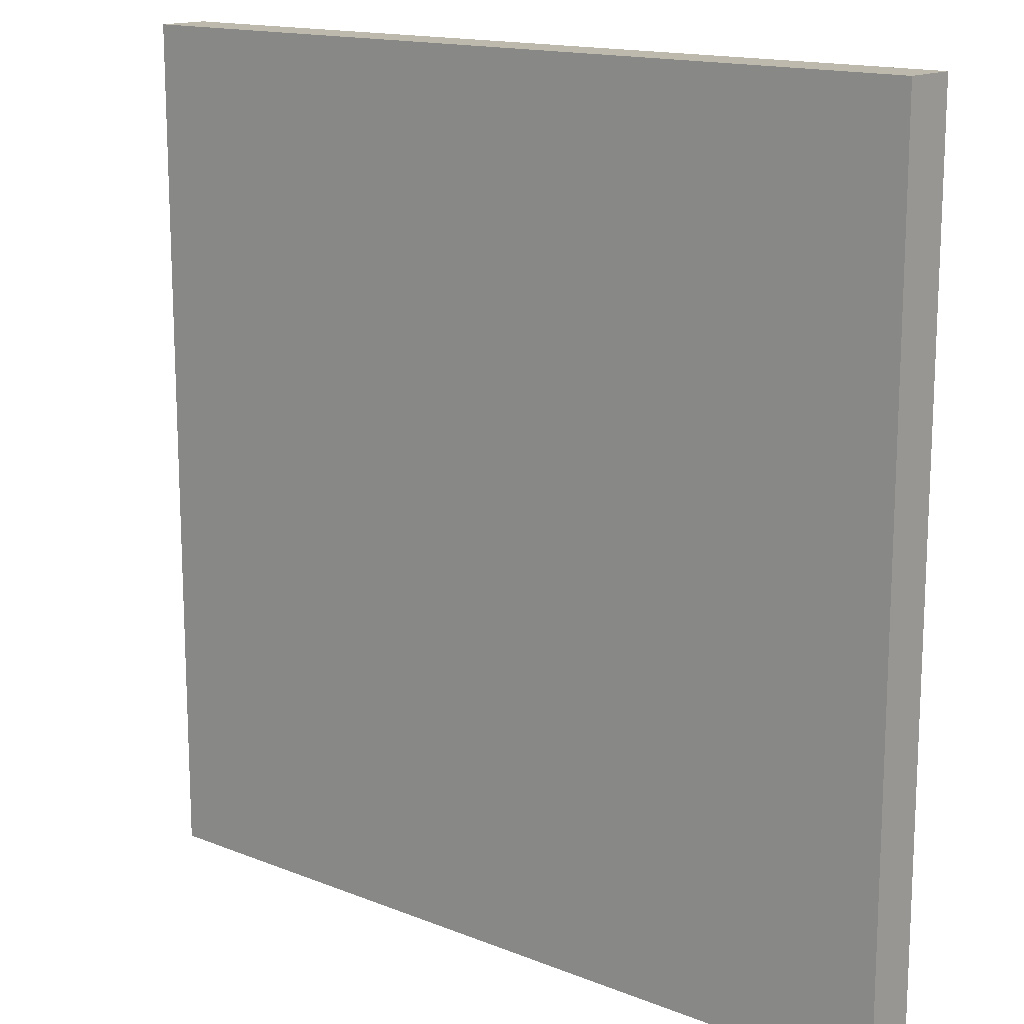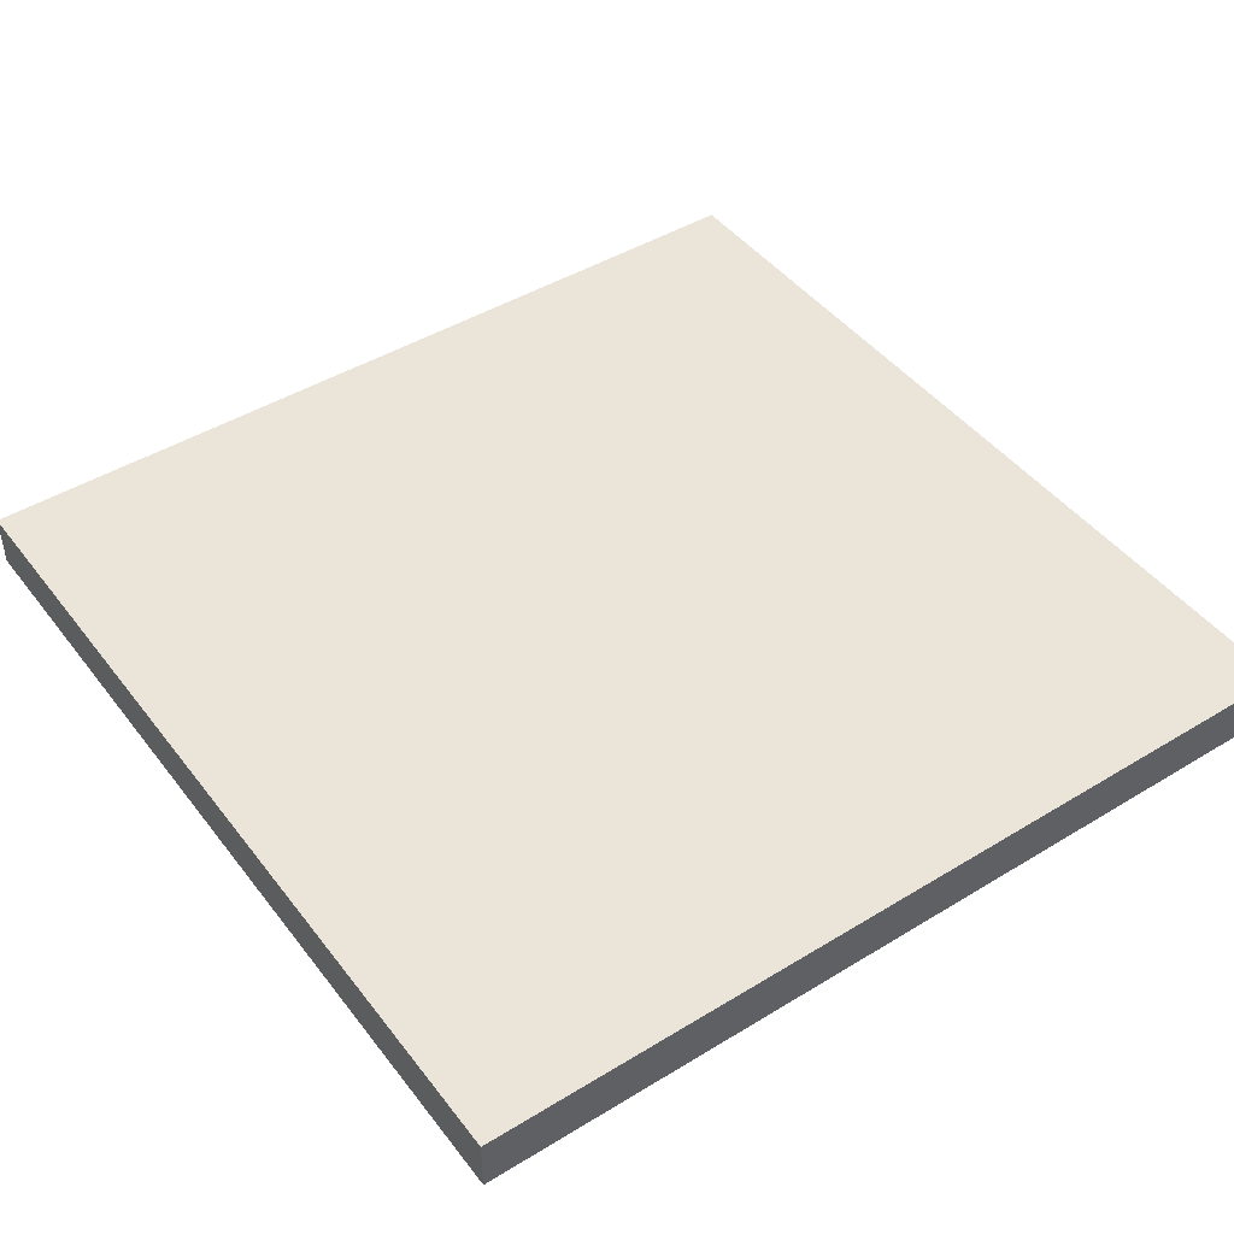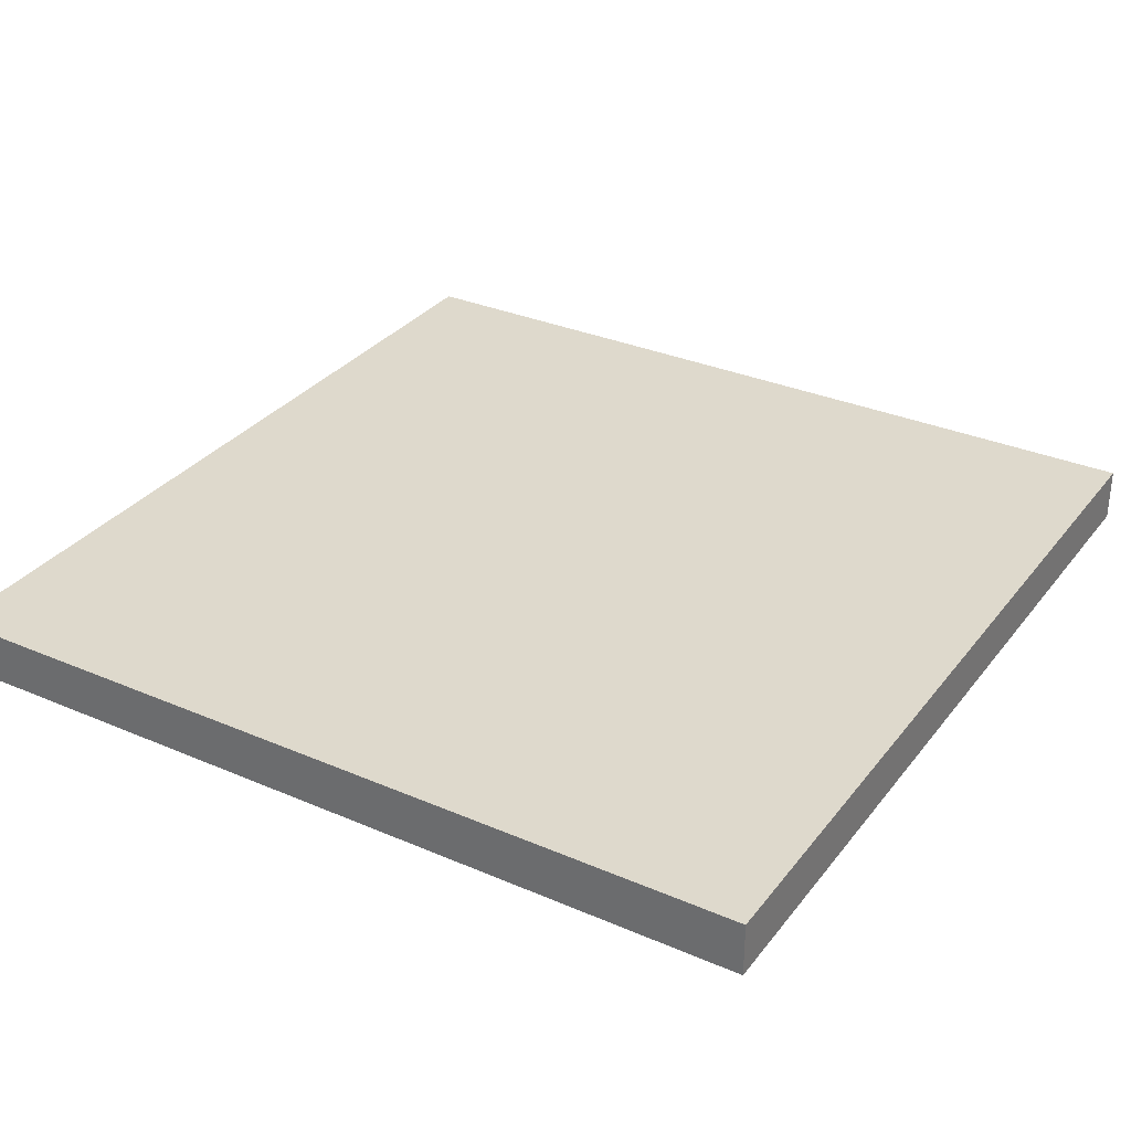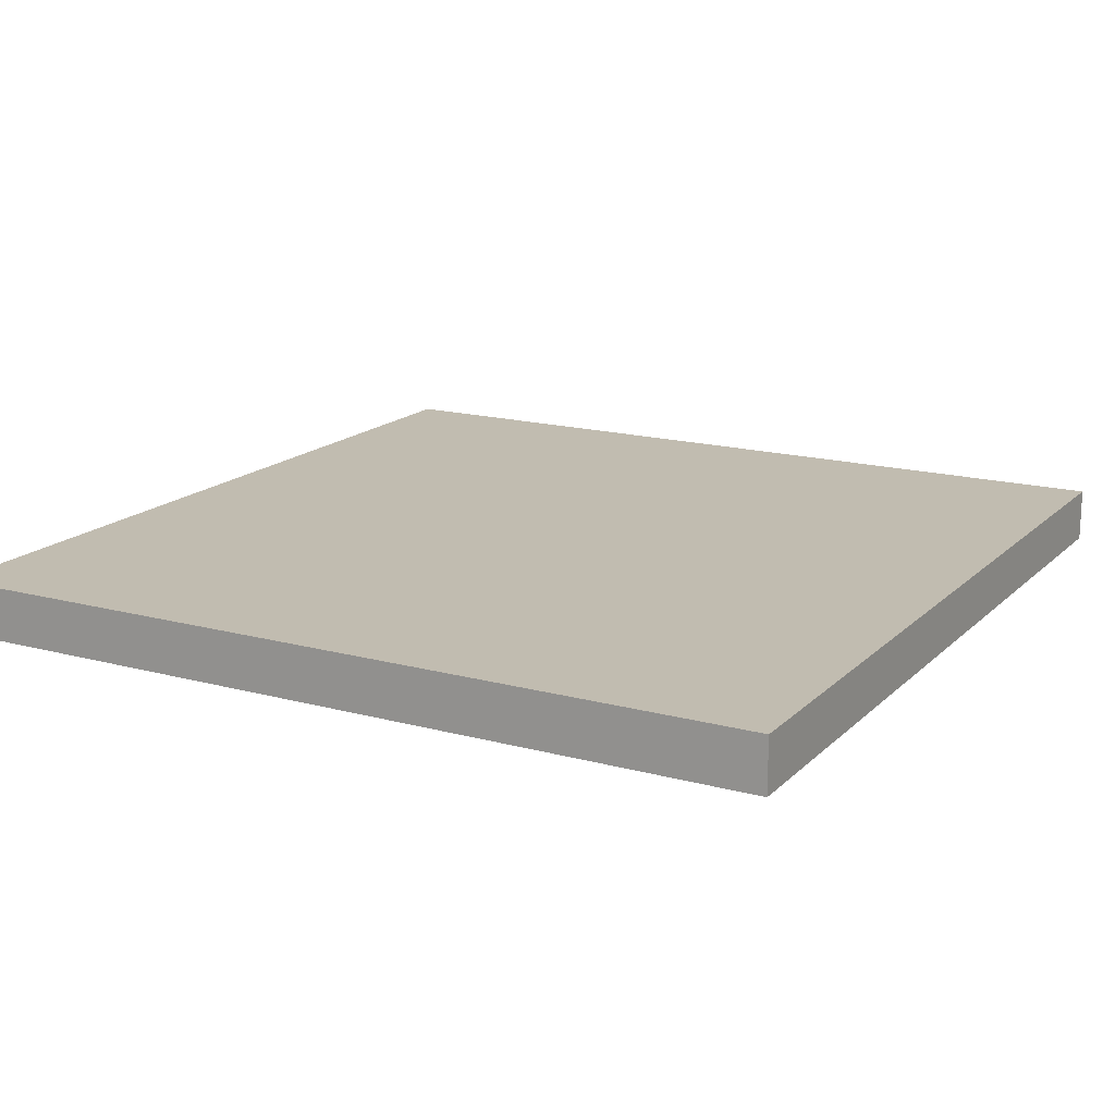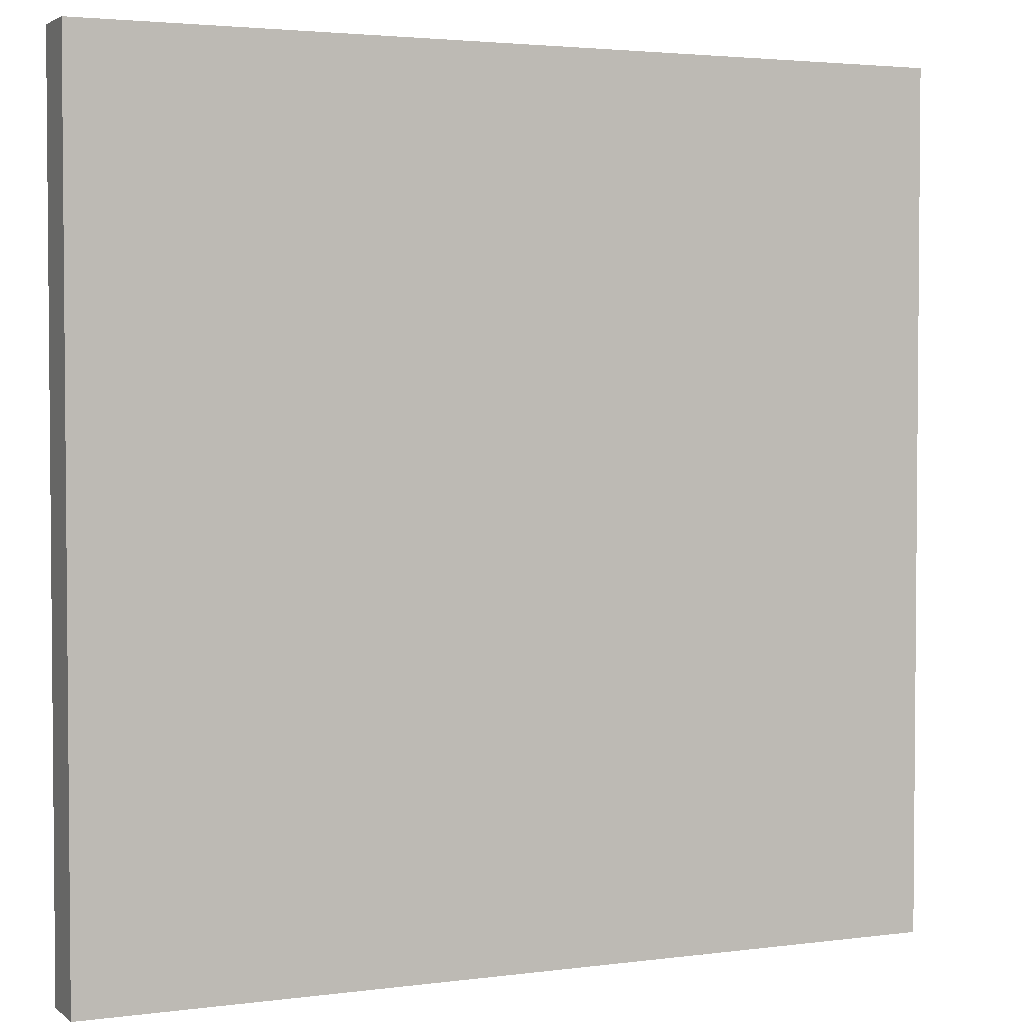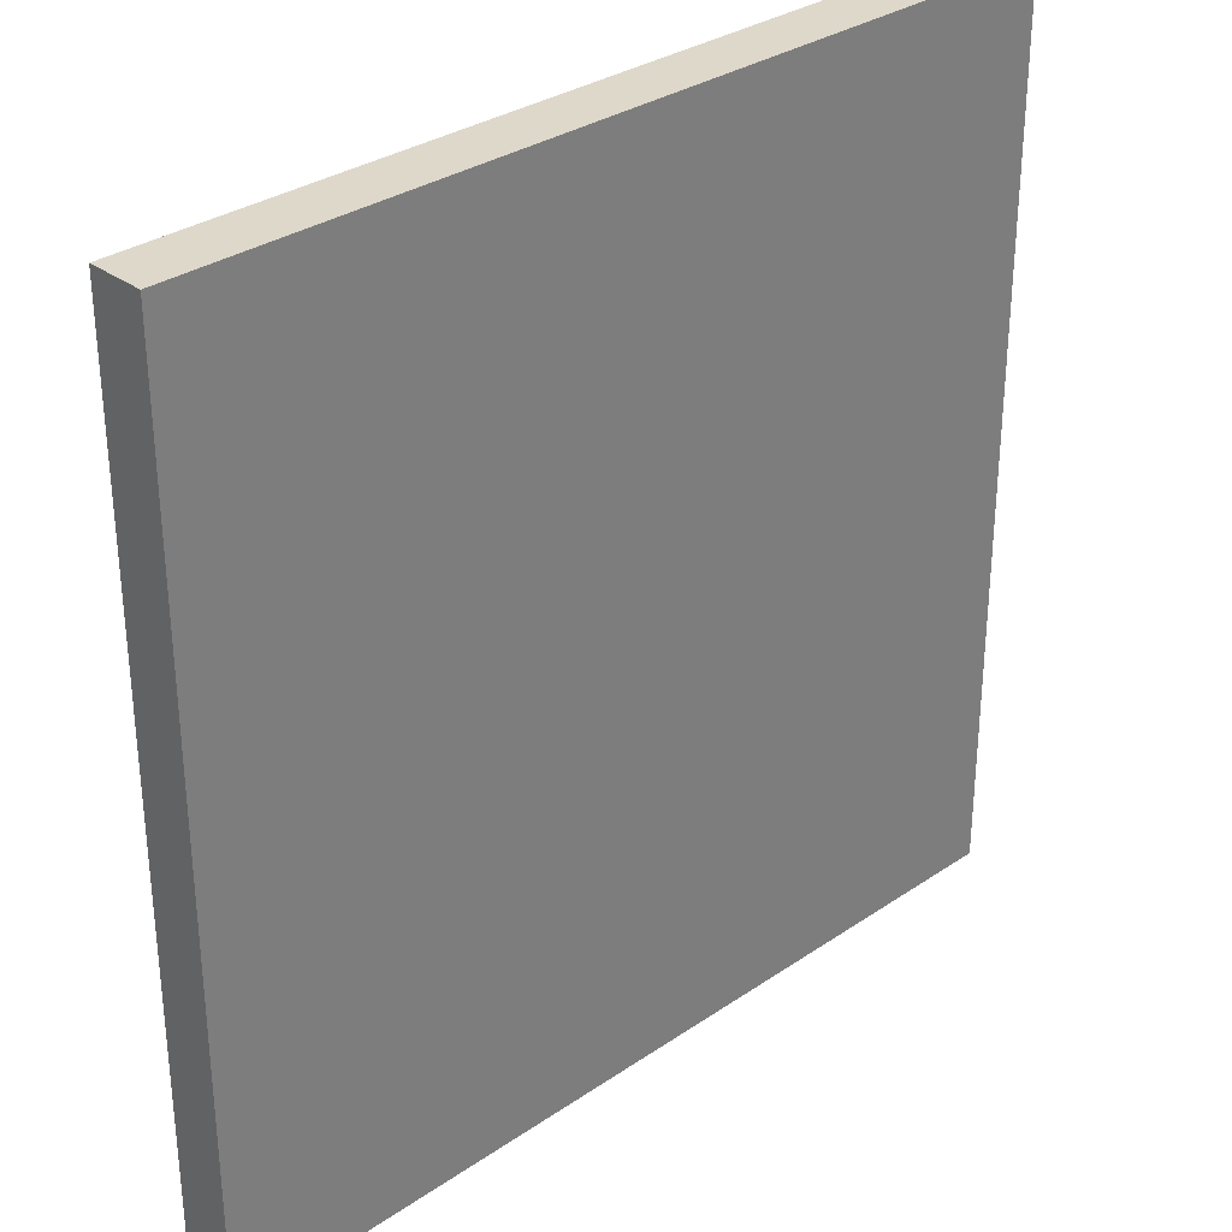
<metadata>
{"format":"obj","ext":"obj","renderer":"f3d","projection":"perspective","resolution":1024,"background":"white","views":[{"elev":15.0,"azim":40.4,"up":"+Z"},{"elev":45.3,"azim":-35.1,"up":"+Y"},{"elev":31.9,"azim":121.2,"up":"+Y"},{"elev":16.5,"azim":-61.0,"up":"+Y"},{"elev":3.0,"azim":155.6,"up":"+Z"},{"elev":31.6,"azim":136.1,"up":"+Z"}]}
</metadata>
<code>
o
v -0.8 0.7 0.8
v -0.8 0.7 -0.8
v -0.8 0.8 0.8
v -0.8 0.8 -0.8
v 0.8 0.7 0.8
v 0.8 0.7 -0.5
v 0.8 0.7 -0.6
v 0.8 0.7 -0.8
v 0.8 0.8 0.8
v 0.8 0.8 -0.5
v 0.8 0.8 -0.6
v 0.8 0.8 -0.8
v -0.8 0.7 0.8
v -0.8 0.8 0.8
v -0.2 0.7 0.8
v -0.2 0.8 0.8
v -0.1 0.7 0.8
v -0.1 0.8 0.8
v 0.8 0.7 0.8
v 0.8 0.8 0.8
v -0.8 0.7 -0.8
v -0.8 0.8 -0.8
v 0.8 0.7 -0.8
v 0.8 0.8 -0.8
v -0.8 0.7 0.8
v -0.2 0.7 0.8
v -0.1 0.7 0.8
v 0.8 0.7 0.8
v -0.1 0.7 0.7
v 0.1 0.7 0.7
v 0.6 0.7 0.7
v 0.7 0.7 0.7
v -0.7 0.7 0.6
v -0.5 0.7 0.6
v -0.2 0.7 0.6
v 0 0.7 0.6
v 0.1 0.7 0.6
v 0.2 0.7 0.6
v -0.7 0.7 0.5
v -0.6 0.7 0.5
v -0.5 0.7 0.5
v -0.4 0.7 0.5
v 0.2 0.7 0.5
v 0.4 0.7 0.5
v -0.6 0.7 0.4
v -0.5 0.7 0.4
v -0.4 0.7 0.4
v -0.3 0.7 0.4
v 0 0.7 0.4
v 0.3 0.7 0.4
v -0.5 0.7 0.3
v -0.4 0.7 0.3
v -0.3 0.7 0.3
v -0.1 0.7 0.3
v 0.3 0.7 0.3
v 0.4 0.7 0.3
v 0.6 0.7 0.3
v 0.7 0.7 0.3
v -0.4 0.7 0.2
v -0.2 0.7 0.2
v -0.1 0.7 0.2
v 0 0.7 0.2
v 0.5 0.7 0.2
v 0.6 0.7 0.2
v -0.2 0.7 0.1
v 0 0.7 0.1
v 0.6 0.7 0.1
v 0.7 0.7 0.1
v 0.5 0.7 0
v 0.6 0.7 0
v -0.5 0.7 -0.1
v -0.4 0.7 -0.1
v 0.1 0.7 -0.1
v 0.3 0.7 -0.1
v 0.6 0.7 -0.1
v 0.7 0.7 -0.1
v -0.5 0.7 -0.2
v -0.4 0.7 -0.2
v -0.2 0.7 -0.2
v -0.1 0.7 -0.2
v 0.1 0.7 -0.2
v 0.2 0.7 -0.2
v 0.3 0.7 -0.2
v -0.4 0.7 -0.3
v -0.3 0.7 -0.3
v -0.2 0.7 -0.3
v -0.1 0.7 -0.3
v 0 0.7 -0.3
v 0.2 0.7 -0.3
v -0.3 0.7 -0.4
v 0 0.7 -0.4
v 0.2 0.7 -0.4
v 0.3 0.7 -0.4
v 0.5 0.7 -0.4
v 0.7 0.7 -0.4
v -0.6 0.7 -0.5
v -0.5 0.7 -0.5
v 0 0.7 -0.5
v 0.2 0.7 -0.5
v 0.5 0.7 -0.5
v 0.6 0.7 -0.5
v 0.7 0.7 -0.5
v 0.8 0.7 -0.5
v -0.5 0.7 -0.6
v -0.4 0.7 -0.6
v 0 0.7 -0.6
v 0.3 0.7 -0.6
v 0.6 0.7 -0.6
v 0.8 0.7 -0.6
v -0.6 0.7 -0.7
v -0.4 0.7 -0.7
v -0.8 0.7 -0.8
v 0.8 0.7 -0.8
v -0.8 0.8 0.8
v -0.2 0.8 0.8
v -0.1 0.8 0.8
v 0.8 0.8 0.8
v -0.1 0.8 0.7
v 0.1 0.8 0.7
v 0.6 0.8 0.7
v 0.7 0.8 0.7
v -0.7 0.8 0.6
v -0.5 0.8 0.6
v -0.2 0.8 0.6
v 0 0.8 0.6
v 0.1 0.8 0.6
v 0.2 0.8 0.6
v -0.7 0.8 0.5
v -0.6 0.8 0.5
v -0.5 0.8 0.5
v -0.4 0.8 0.5
v 0.2 0.8 0.5
v 0.4 0.8 0.5
v -0.6 0.8 0.4
v -0.5 0.8 0.4
v -0.4 0.8 0.4
v -0.3 0.8 0.4
v 0 0.8 0.4
v 0.3 0.8 0.4
v -0.5 0.8 0.3
v -0.4 0.8 0.3
v -0.3 0.8 0.3
v -0.1 0.8 0.3
v 0.3 0.8 0.3
v 0.4 0.8 0.3
v 0.6 0.8 0.3
v 0.7 0.8 0.3
v -0.4 0.8 0.2
v -0.2 0.8 0.2
v -0.1 0.8 0.2
v 0 0.8 0.2
v 0.5 0.8 0.2
v 0.6 0.8 0.2
v -0.2 0.8 0.1
v 0 0.8 0.1
v 0.6 0.8 0.1
v 0.7 0.8 0.1
v 0.5 0.8 0
v 0.6 0.8 0
v -0.5 0.8 -0.1
v -0.4 0.8 -0.1
v 0.1 0.8 -0.1
v 0.3 0.8 -0.1
v 0.6 0.8 -0.1
v 0.7 0.8 -0.1
v -0.5 0.8 -0.2
v -0.4 0.8 -0.2
v -0.2 0.8 -0.2
v -0.1 0.8 -0.2
v 0.1 0.8 -0.2
v 0.2 0.8 -0.2
v 0.3 0.8 -0.2
v -0.4 0.8 -0.3
v -0.3 0.8 -0.3
v -0.2 0.8 -0.3
v -0.1 0.8 -0.3
v 0 0.8 -0.3
v 0.2 0.8 -0.3
v -0.3 0.8 -0.4
v 0 0.8 -0.4
v 0.2 0.8 -0.4
v 0.3 0.8 -0.4
v 0.5 0.8 -0.4
v 0.7 0.8 -0.4
v -0.6 0.8 -0.5
v -0.5 0.8 -0.5
v 0 0.8 -0.5
v 0.2 0.8 -0.5
v 0.5 0.8 -0.5
v 0.6 0.8 -0.5
v 0.7 0.8 -0.5
v 0.8 0.8 -0.5
v -0.5 0.8 -0.6
v -0.4 0.8 -0.6
v 0 0.8 -0.6
v 0.3 0.8 -0.6
v 0.6 0.8 -0.6
v 0.8 0.8 -0.6
v -0.6 0.8 -0.7
v -0.4 0.8 -0.7
v -0.8 0.8 -0.8
v 0.8 0.8 -0.8
f 3 2 1
f 4 2 3
f 5 6 9
f 6 7 10
f 9 6 10
f 7 8 11
f 10 7 11
f 11 8 12
f 15 14 13
f 16 14 15
f 17 16 15
f 18 16 17
f 19 18 17
f 20 18 19
f 21 22 23
f 23 22 24
f 29 27 26
f 29 28 27
f 30 28 29
f 31 28 30
f 32 28 31
f 33 26 25
f 34 26 33
f 35 29 26
f 35 26 34
f 35 30 29
f 36 30 35
f 37 31 30
f 37 30 36
f 38 31 37
f 39 34 33
f 39 33 25
f 40 34 39
f 41 36 35
f 41 34 40
f 41 35 34
f 42 36 41
f 43 31 38
f 43 38 37
f 43 37 36
f 44 31 43
f 45 42 41
f 45 40 39
f 45 41 40
f 46 42 45
f 47 36 42
f 47 42 46
f 48 36 47
f 49 44 43
f 49 36 48
f 49 43 36
f 50 44 49
f 51 46 45
f 51 48 47
f 51 47 46
f 52 48 51
f 53 50 49
f 53 48 52
f 53 49 48
f 54 50 53
f 55 44 50
f 55 50 54
f 56 31 44
f 56 44 55
f 57 32 31
f 57 31 56
f 58 28 32
f 58 32 57
f 59 54 53
f 59 52 51
f 59 53 52
f 60 54 59
f 61 57 56
f 61 54 60
f 61 55 54
f 61 58 57
f 61 56 55
f 62 58 61
f 63 58 62
f 64 58 63
f 65 60 59
f 65 61 60
f 65 62 61
f 66 63 62
f 66 62 65
f 67 58 64
f 67 64 63
f 68 28 58
f 68 58 67
f 69 63 66
f 69 67 63
f 69 68 67
f 69 66 65
f 70 68 69
f 71 65 59
f 71 59 51
f 71 70 69
f 71 69 65
f 71 51 45
f 72 70 71
f 73 70 72
f 74 70 73
f 75 68 70
f 75 70 74
f 76 28 68
f 76 68 75
f 77 71 45
f 77 72 71
f 78 73 72
f 78 72 77
f 79 73 78
f 80 73 79
f 81 74 73
f 81 73 80
f 82 74 81
f 83 75 74
f 83 74 82
f 83 76 75
f 84 78 77
f 84 79 78
f 85 79 84
f 86 80 79
f 86 79 85
f 87 82 81
f 87 80 86
f 87 81 80
f 88 82 87
f 89 83 82
f 89 82 88
f 90 86 85
f 90 85 84
f 90 88 87
f 90 87 86
f 91 89 88
f 91 88 90
f 92 83 89
f 92 89 91
f 93 76 83
f 93 83 92
f 94 76 93
f 95 28 76
f 95 76 94
f 96 91 90
f 96 90 84
f 96 45 39
f 96 84 77
f 96 92 91
f 96 77 45
f 97 92 96
f 98 92 97
f 99 93 92
f 99 92 98
f 100 95 94
f 100 94 93
f 101 95 100
f 102 28 95
f 102 95 101
f 103 28 102
f 104 98 97
f 104 97 96
f 105 98 104
f 106 99 98
f 106 98 105
f 107 101 100
f 107 99 106
f 107 93 99
f 107 100 93
f 108 103 102
f 108 101 107
f 108 102 101
f 109 103 108
f 110 104 96
f 110 105 104
f 110 96 39
f 111 106 105
f 111 105 110
f 111 109 108
f 111 107 106
f 111 108 107
f 112 110 39
f 112 39 25
f 112 111 110
f 113 109 111
f 113 111 112
f 115 116 118
f 116 117 118
f 118 117 119
f 119 117 120
f 120 117 121
f 114 115 122
f 122 115 123
f 115 118 124
f 123 115 124
f 118 119 124
f 124 119 125
f 119 120 126
f 125 119 126
f 126 120 127
f 122 123 128
f 114 122 128
f 128 123 129
f 124 125 130
f 129 123 130
f 123 124 130
f 130 125 131
f 127 120 132
f 126 127 132
f 125 126 132
f 132 120 133
f 130 131 134
f 128 129 134
f 129 130 134
f 134 131 135
f 131 125 136
f 135 131 136
f 136 125 137
f 132 133 138
f 137 125 138
f 125 132 138
f 138 133 139
f 134 135 140
f 136 137 140
f 135 136 140
f 140 137 141
f 138 139 142
f 141 137 142
f 137 138 142
f 142 139 143
f 139 133 144
f 143 139 144
f 133 120 145
f 144 133 145
f 120 121 146
f 145 120 146
f 121 117 147
f 146 121 147
f 142 143 148
f 140 141 148
f 141 142 148
f 148 143 149
f 145 146 150
f 149 143 150
f 143 144 150
f 146 147 150
f 144 145 150
f 150 147 151
f 151 147 152
f 152 147 153
f 148 149 154
f 149 150 154
f 150 151 154
f 151 152 155
f 154 151 155
f 153 147 156
f 152 153 156
f 147 117 157
f 156 147 157
f 155 152 158
f 152 156 158
f 156 157 158
f 154 155 158
f 158 157 159
f 148 154 160
f 140 148 160
f 158 159 160
f 154 158 160
f 134 140 160
f 160 159 161
f 161 159 162
f 162 159 163
f 159 157 164
f 163 159 164
f 157 117 165
f 164 157 165
f 134 160 166
f 160 161 166
f 161 162 167
f 166 161 167
f 167 162 168
f 168 162 169
f 162 163 170
f 169 162 170
f 170 163 171
f 163 164 172
f 171 163 172
f 164 165 172
f 166 167 173
f 167 168 173
f 173 168 174
f 168 169 175
f 174 168 175
f 170 171 176
f 175 169 176
f 169 170 176
f 176 171 177
f 171 172 178
f 177 171 178
f 174 175 179
f 173 174 179
f 176 177 179
f 175 176 179
f 177 178 180
f 179 177 180
f 178 172 181
f 180 178 181
f 172 165 182
f 181 172 182
f 182 165 183
f 165 117 184
f 183 165 184
f 179 180 185
f 173 179 185
f 128 134 185
f 166 173 185
f 180 181 185
f 134 166 185
f 185 181 186
f 186 181 187
f 181 182 188
f 187 181 188
f 183 184 189
f 182 183 189
f 189 184 190
f 184 117 191
f 190 184 191
f 191 117 192
f 186 187 193
f 185 186 193
f 193 187 194
f 187 188 195
f 194 187 195
f 189 190 196
f 195 188 196
f 188 182 196
f 182 189 196
f 191 192 197
f 196 190 197
f 190 191 197
f 197 192 198
f 185 193 199
f 193 194 199
f 128 185 199
f 194 195 200
f 199 194 200
f 197 198 200
f 195 196 200
f 196 197 200
f 128 199 201
f 114 128 201
f 199 200 201
f 200 198 202
f 201 200 202

</code>
